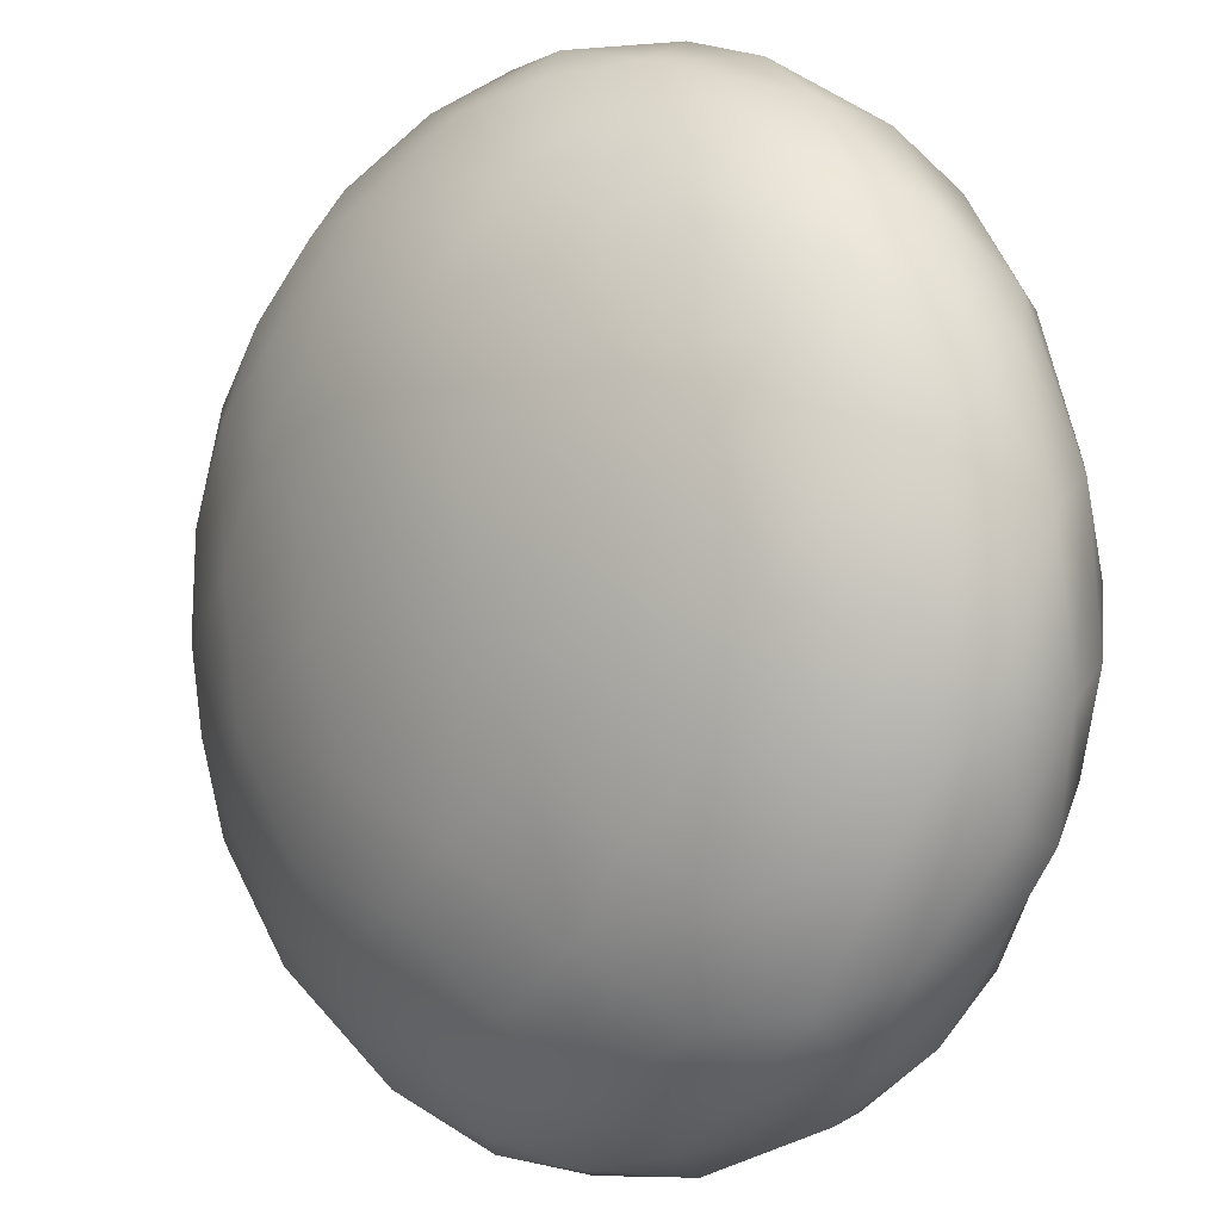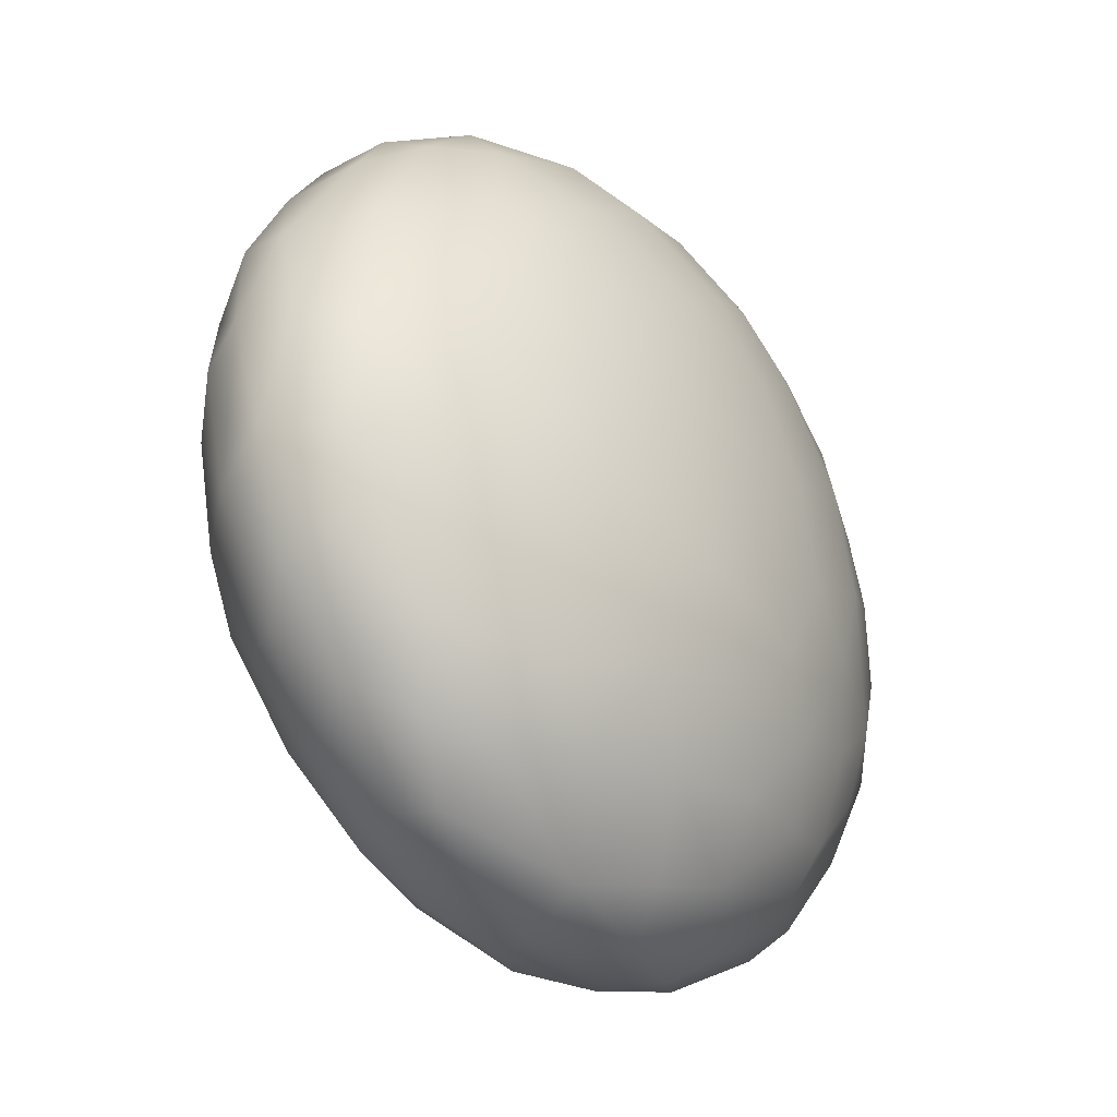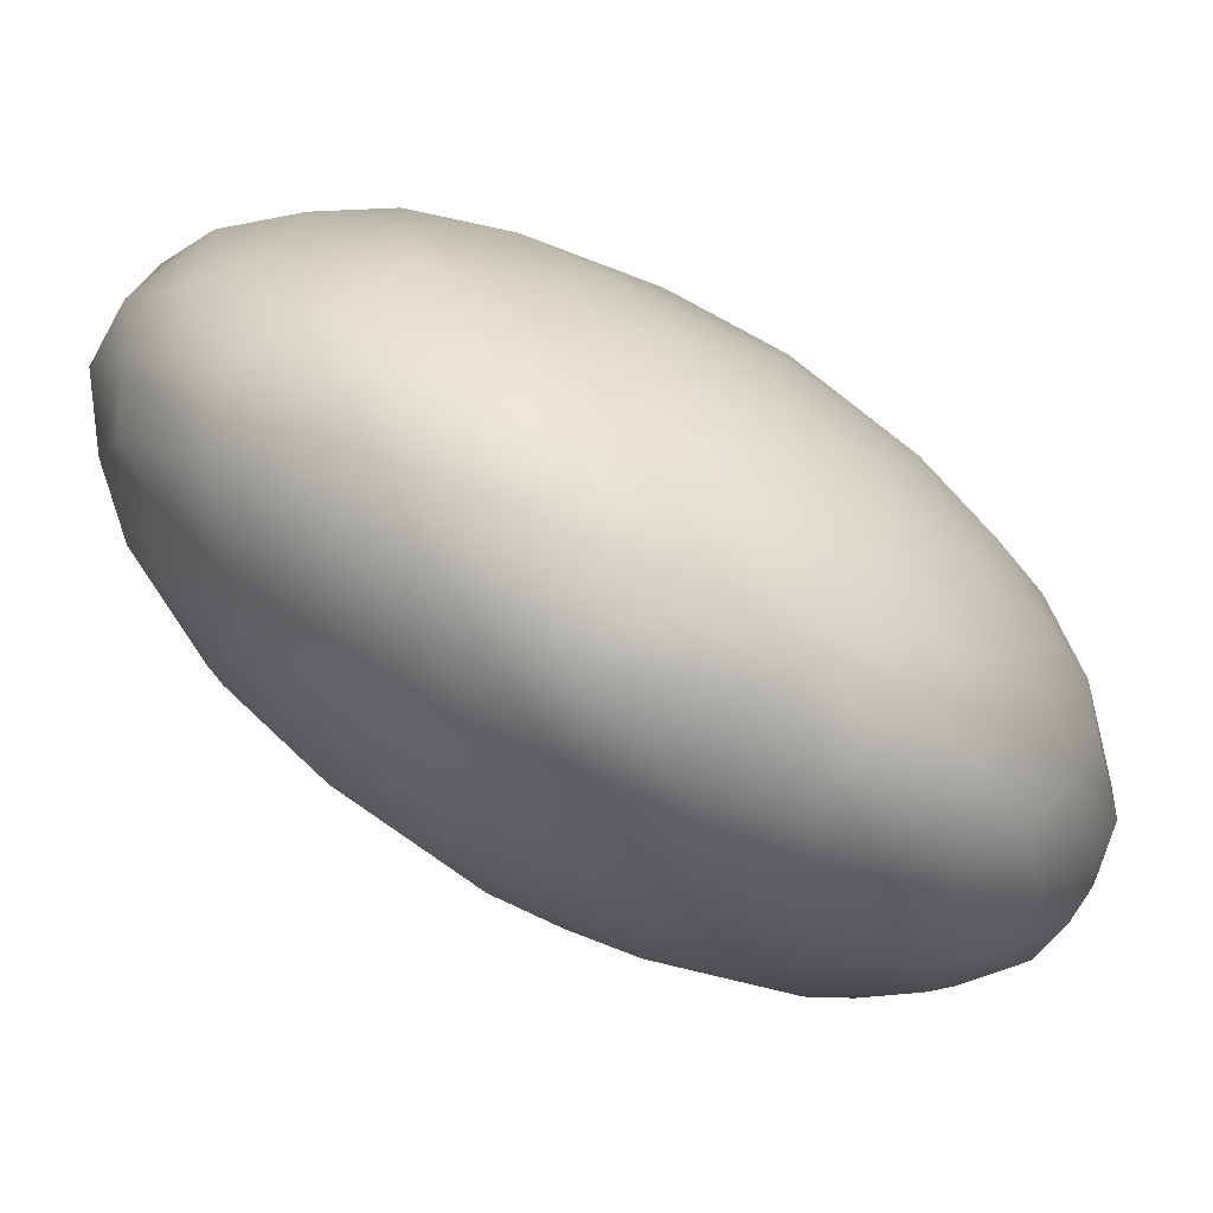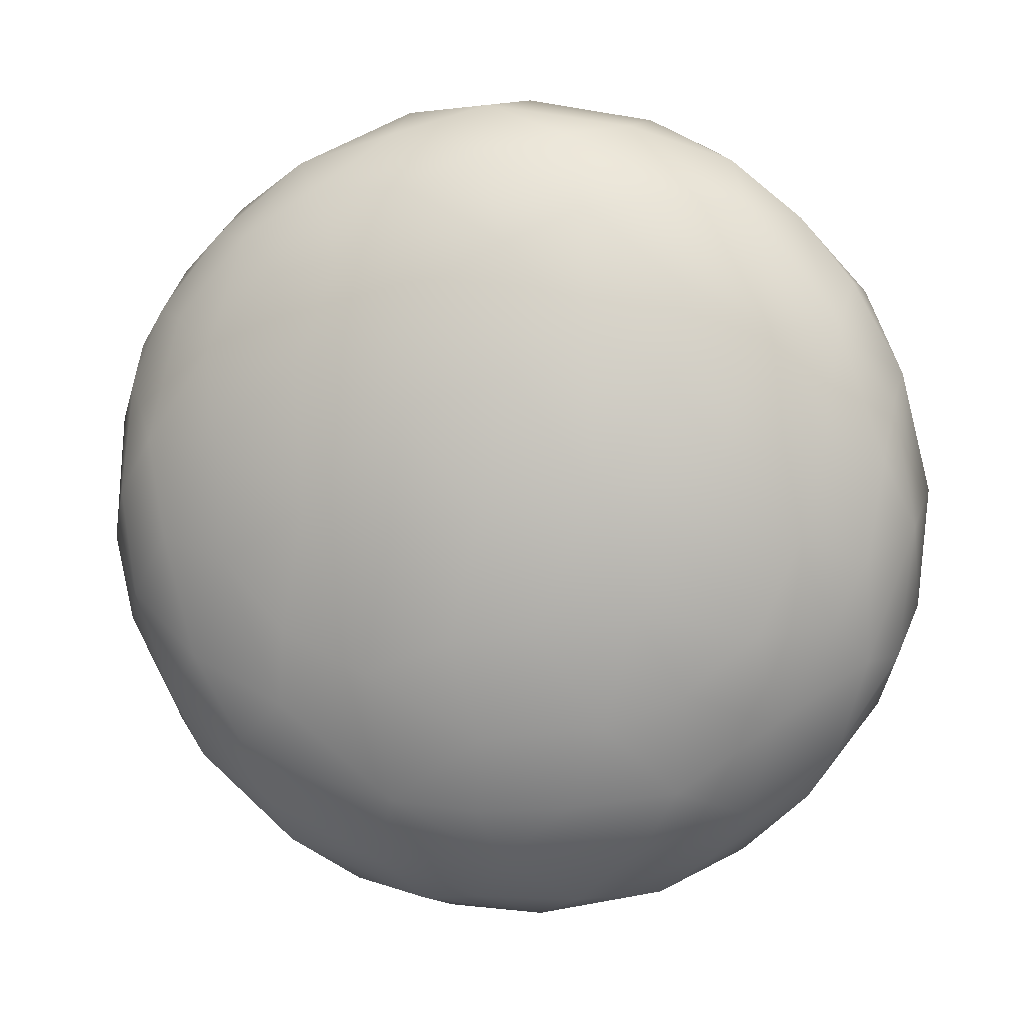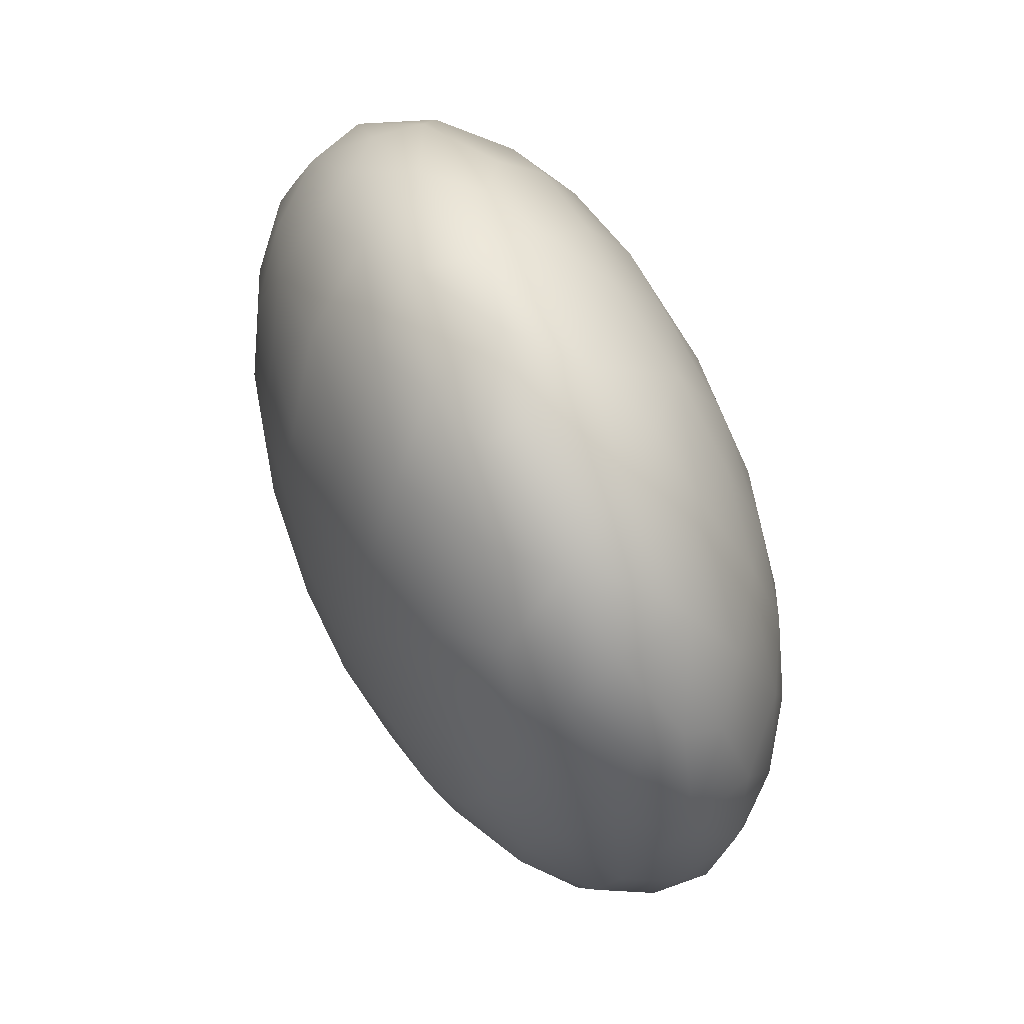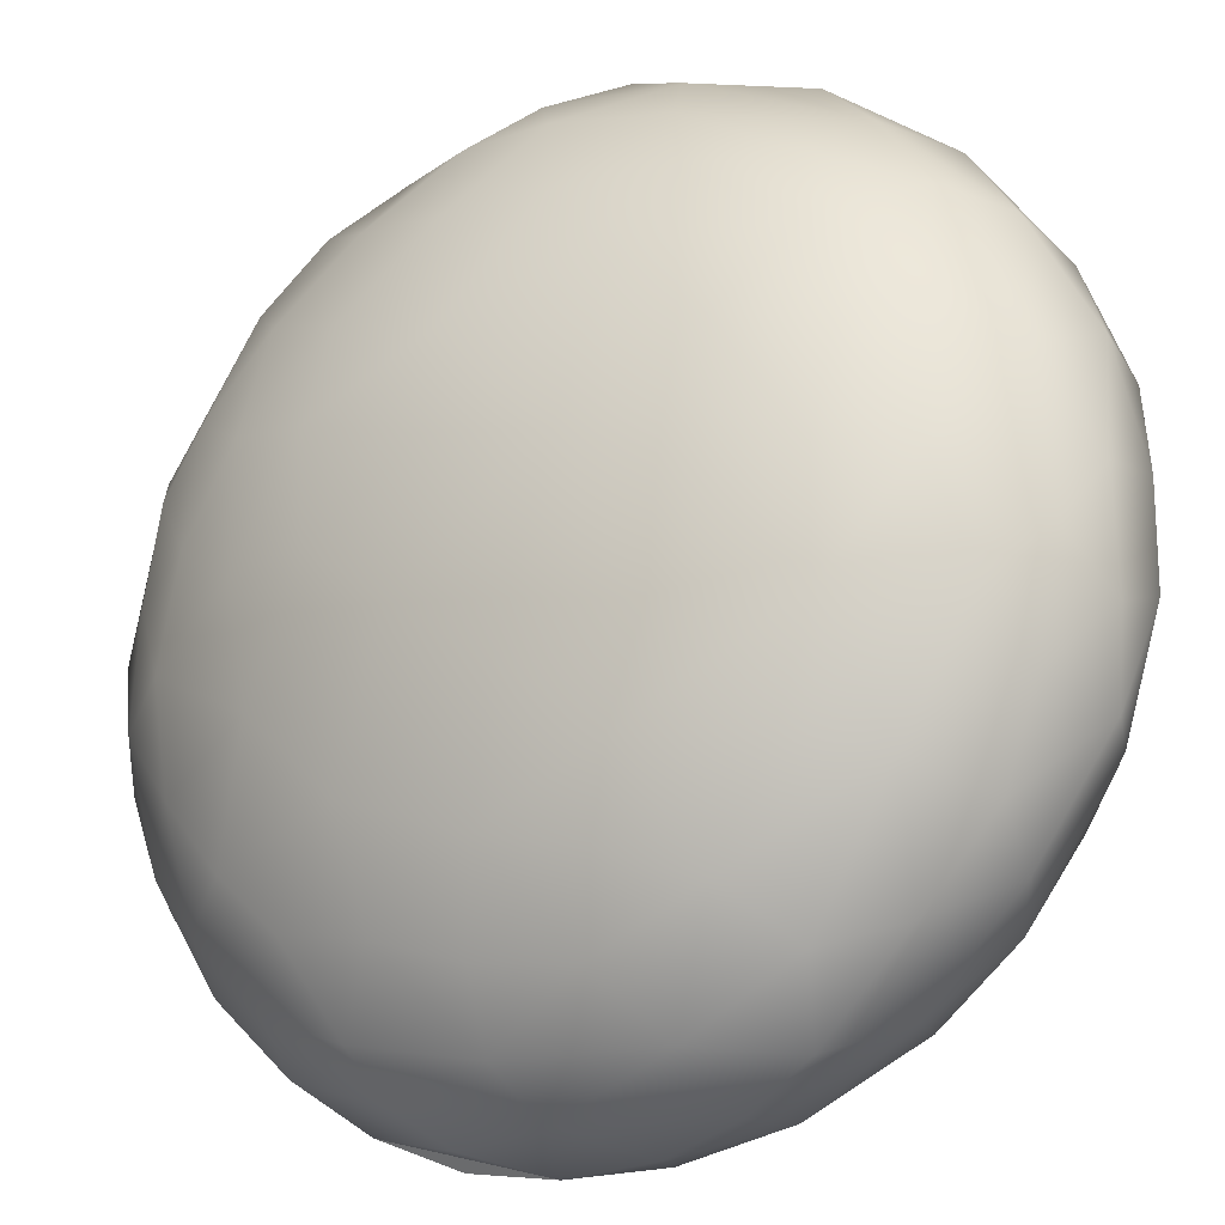
<metadata>
{"format":"obj","ext":"obj","renderer":"f3d","projection":"perspective","resolution":1024,"background":"white","views":[{"elev":73.5,"azim":1.8,"up":"+Y"},{"elev":-15.9,"azim":172.6,"up":"+Z"},{"elev":39.9,"azim":149.9,"up":"+Y"},{"elev":-5.9,"azim":55.4,"up":"+Z"},{"elev":-77.1,"azim":158.2,"up":"+Z"},{"elev":28.1,"azim":-30.5,"up":"+Y"}]}
</metadata>
<code>
v 1.558 -73.36 1529
v 1.545 -73.65 1529
v 1.739 -73.46 1529
v 1.555 -73.65 1527
v 1.497 -73.4 1527
v 1.71 -73.42 1527
v 1.711 -73.69 1527
v 0.9626 -73.29 1528
v 1.046 -73.31 1529
v 1.298 -72.96 1528
v 1.266 -73.16 1529
v 1.03 -73.13 1528
v 1.142 -73.03 1528
v 1.267 -72.9 1528
v 2.539 -72.96 1528
v 2.506 -73 1528
v 2.485 -72.8 1528
v 1.965 -72.56 1528
v 1.878 -72.63 1528
v 2.16 -72.61 1528
v 1.88 -73.87 1527
v 1.77 -73.81 1527
v 1.943 -73.62 1527
v 2.525 -73.18 1528
v 1.857 -72.91 1527
v 1.698 -73.08 1527
v 1.614 -72.92 1527
v 1.432 -73.16 1527
v 1.321 -73.36 1527
v 1.146 -73.41 1527
v 1.22 -73.15 1527
v 1.405 -73.01 1527
v 1.364 -72.9 1527
v 1.151 -73.08 1527
v 1.182 -72.98 1528
v 2.248 -73.26 1529
v 2.093 -73.19 1529
v 2.054 -73.4 1529
v 1.794 -73.64 1529
v 1.854 -73.24 1529
v 1.792 -73.09 1529
v 2.116 -73.52 1529
v 1.832 -73.82 1529
v 2.065 -73.72 1529
v 2.369 -73.31 1529
v 2.305 -73.52 1529
v 2.199 -73.74 1529
v 1.95 -73.94 1529
v 2.089 -73.93 1529
v 1.793 -73.17 1527
v 1.959 -73.37 1527
v 1.961 -73.13 1527
v 2.132 -73.95 1528
v 2.255 -73.78 1528
v 2.342 -73.08 1529
v 2.377 -73.54 1529
v 2.507 -73.09 1529
v 2.473 -73.33 1529
v 2.382 -73.59 1528
v 2.43 -73.47 1528
v 2.529 -72.91 1528
v 2.45 -73.08 1528
v 2.404 -72.91 1528
v 2.299 -73.17 1527
v 2.386 -73.29 1528
v 2.252 -73.45 1528
v 2.108 -73.62 1527
v 2.116 -73.37 1527
v 2.257 -72.89 1527
v 2.119 -73.11 1527
v 2.115 -72.88 1527
v 2.481 -73.23 1528
v 2.354 -73.53 1528
v 2.252 -73.75 1528
v 2.051 -73.99 1528
v 2.255 -73.61 1528
v 2.083 -73.83 1528
v 1.915 -74 1528
v 1.949 -72.78 1527
v 1.815 -72.69 1527
v 1.606 -72.74 1527
v 1.432 -72.78 1528
v 1.718 -72.65 1528
v 1.562 -72.69 1528
v 2.003 -72.58 1528
v 2.009 -72.64 1527
v 1.872 -72.57 1528
v 1.759 -72.61 1528
v 2.203 -72.57 1528
v 1.156 -73.37 1529
v 1.383 -73.32 1529
v 1.521 -73.11 1529
v 1.81 -72.9 1529
v 1.985 -73.03 1529
v 2.169 -72.98 1529
v 1.626 -72.9 1529
v 2.122 -72.79 1529
v 1.982 -72.71 1529
v 1.777 -72.75 1529
v 1.435 -72.95 1529
v 1.558 -72.72 1528
v 1.607 -72.76 1528
v 2.356 -72.85 1529
v 2.448 -72.99 1529
v 2.465 -72.82 1528
v 2.406 -72.66 1528
v 2.322 -72.68 1528
v 2.189 -72.67 1528
v 2.231 -72.57 1528
v 2.358 -72.75 1528
v 2.346 -72.66 1528
v 1.931 -74.13 1529
v 0.9175 -73.28 1528
v 0.9767 -74.54 1528
v 0.987 -74.49 1528
v 1.205 -74.51 1528
v 0.7104 -74.11 1528
v 0.6658 -73.95 1528
v 0.6482 -74.18 1528
v 0.6334 -73.91 1528
v 0.6081 -74.11 1528
v 1.118 -73.8 1527
v 0.8784 -73.99 1527
v 1.038 -73.7 1527
v 1.1 -74.02 1527
v 1.163 -74.54 1528
v 0.9715 -73.22 1528
v 1.274 -73.57 1527
v 0.9352 -73.68 1527
v 0.9603 -73.49 1527
v 0.8919 -73.46 1527
v 0.992 -73.29 1527
v 1.417 -74.19 1529
v 1.573 -73.91 1529
v 1.265 -74.1 1529
v 1.361 -73.93 1529
v 1.347 -73.69 1529
v 1.221 -73.58 1529
v 1.697 -74.05 1529
v 1.585 -74.25 1529
v 1.831 -74.1 1529
v 1.741 -74.25 1529
v 1.354 -73.72 1527
v 1.407 -73.91 1527
v 1.594 -73.98 1527
v 1.917 -74.16 1528
v 1.25 -74.37 1529
v 1.409 -74.37 1529
v 1.57 -74.36 1529
v 1.668 -74.35 1528
v 1.233 -74.49 1529
v 1.385 -74.47 1529
v 1.431 -74.47 1528
v 1.41 -74.42 1528
v 1.004 -74.52 1528
v 1.205 -74.41 1528
v 1.248 -74.28 1527
v 1.444 -74.26 1528
v 1.411 -74.15 1527
v 0.9875 -74.38 1528
v 0.969 -74.25 1527
v 1.198 -74.16 1527
v 1.666 -74.32 1528
v 1.866 -74.16 1528
v 1.538 -74.3 1528
v 1.7 -74.14 1528
v 0.7727 -73.83 1527
v 0.7708 -73.62 1527
v 0.8214 -73.45 1528
v 0.8223 -73.41 1528
v 0.6979 -74.06 1527
v 0.6725 -73.86 1528
v 0.7011 -73.67 1528
v 0.7405 -73.59 1528
v 0.627 -74.1 1528
v 0.6322 -73.87 1528
v 1.046 -73.56 1529
v 1.014 -73.77 1529
v 1.133 -73.91 1529
v 0.9602 -74.17 1529
v 1.153 -74.24 1529
v 0.9234 -73.6 1529
v 0.8673 -73.83 1529
v 0.8737 -74.02 1529
v 0.7675 -74.24 1529
v 0.861 -74.32 1529
v 0.7587 -73.86 1529
v 0.7817 -73.64 1528
v 1.026 -74.36 1529
v 1.085 -74.47 1529
v 0.9253 -74.45 1529
v 0.8207 -74.46 1528
v 0.8205 -74.48 1528
v 0.7172 -74.38 1528
v 0.7968 -74.24 1527
v 0.6894 -74.25 1528
v 0.6613 -74.3 1528
v 0.7849 -74.4 1528
v 1.026 -74.36 1529
v 0.9253 -74.45 1529
v 0.8207 -74.46 1528
g grp1
f 1 2 3
f 4 5 6
f 4 6 7
f 8 9 10
f 9 11 10
f 12 13 14
f 15 16 17
f 18 19 20
f 21 22 23
f 24 16 15
f 25 26 27
f 26 28 27
f 28 29 30
f 28 30 31
f 32 28 31
f 28 32 27
f 32 31 33
f 32 33 27
f 34 33 31
f 33 34 35
f 36 37 38
f 3 39 38
f 37 40 38
f 38 40 3
f 41 1 40
f 40 1 3
f 36 38 42
f 39 43 42
f 39 42 38
f 44 42 43
f 45 42 46
f 46 42 44
f 44 47 46
f 47 48 49
f 28 26 5
f 5 26 50
f 51 6 52
f 50 52 6
f 23 7 51
f 6 51 7
f 53 54 49
f 36 42 45
f 55 36 45
f 47 56 46
f 56 47 54
f 55 45 57
f 57 45 58
f 46 56 58
f 45 46 58
f 56 59 58
f 59 56 54
f 59 60 58
f 57 58 24
f 15 57 24
f 60 24 58
f 57 15 61
f 16 62 63
f 63 62 64
f 62 65 64
f 65 66 64
f 66 67 68
f 66 68 64
f 68 67 23
f 23 51 68
f 69 63 64
f 70 64 68
f 64 70 69
f 70 68 51
f 51 52 70
f 69 70 71
f 71 70 52
f 71 52 25
f 50 26 25
f 50 25 52
f 24 72 16
f 16 72 62
f 24 60 72
f 72 60 73
f 59 74 60
f 54 74 59
f 54 53 74
f 53 75 74
f 72 65 62
f 65 73 76
f 72 73 65
f 73 74 76
f 74 73 60
f 74 75 77
f 74 77 76
f 76 66 65
f 66 76 67
f 67 76 77
f 78 21 77
f 77 21 67
f 67 21 23
f 25 27 79
f 79 27 80
f 81 27 33
f 80 27 81
f 33 35 82
f 35 14 82
f 80 81 83
f 33 82 81
f 81 82 83
f 82 84 83
f 83 85 80
f 86 80 85
f 85 83 87
f 83 84 87
f 84 88 87
f 88 18 87
f 87 18 89
f 55 37 36
f 90 91 92
f 1 41 92
f 91 1 92
f 93 92 41
f 41 40 94
f 94 37 95
f 37 94 40
f 96 92 93
f 93 41 94
f 97 93 94
f 98 93 97
f 94 95 97
f 96 93 99
f 93 98 99
f 20 98 97
f 99 98 19
f 98 20 19
f 92 11 90
f 35 12 14
f 8 10 13
f 10 11 100
f 92 100 11
f 96 100 92
f 13 10 14
f 14 10 101
f 102 10 100
f 101 10 102
f 96 99 102
f 100 96 102
f 101 84 14
f 84 101 88
f 101 102 19
f 99 19 102
f 101 19 88
f 88 19 18
f 103 104 105
f 104 103 55
f 104 57 105
f 105 57 61
f 15 17 61
f 95 55 103
f 95 103 97
f 61 17 105
f 105 17 106
f 97 103 107
f 105 107 103
f 106 89 107
f 106 107 105
f 89 20 107
f 107 20 97
f 18 20 89
f 80 86 79
f 108 86 85
f 85 109 108
f 87 89 85
f 85 89 109
f 79 71 25
f 79 108 71
f 71 108 69
f 69 108 110
f 86 108 79
f 109 111 108
f 89 106 109
f 109 106 111
f 69 110 63
f 111 110 108
f 111 17 110
f 17 111 106
f 63 17 16
f 110 17 63
f 57 104 55
f 55 95 37
f 14 84 82
f 49 54 47
f 23 22 7
f 50 6 5
f 28 5 29
f 44 48 47
f 49 112 53
f 77 75 78
f 12 113 13
f 114 115 116
f 117 118 119
f 120 119 118
f 120 121 119
f 122 123 124
f 122 125 123
f 126 114 116
f 127 12 35
f 128 124 30
f 124 129 30
f 128 30 29
f 129 130 30
f 30 130 31
f 130 131 132
f 132 34 31
f 31 130 132
f 132 127 34
f 34 127 35
f 133 134 135
f 135 134 136
f 134 2 136
f 134 39 2
f 3 2 39
f 2 137 136
f 2 1 137
f 137 1 138
f 139 43 134
f 139 134 133
f 133 140 139
f 140 141 139
f 141 48 139
f 139 48 43
f 43 48 44
f 141 49 48
f 112 49 141
f 142 112 141
f 5 128 29
f 128 122 124
f 4 143 5
f 5 143 128
f 122 128 143
f 143 4 144
f 144 125 143
f 145 144 7
f 144 4 7
f 146 53 112
f 147 148 133
f 148 140 133
f 149 140 148
f 141 140 142
f 140 149 142
f 146 112 150
f 112 142 150
f 147 151 148
f 148 152 149
f 151 152 148
f 149 150 142
f 149 152 150
f 150 152 153
f 116 154 153
f 153 126 116
f 152 126 153
f 151 126 152
f 151 155 126
f 22 21 145
f 115 156 116
f 157 158 156
f 157 159 158
f 158 159 145
f 145 159 144
f 156 115 160
f 161 162 160
f 156 160 157
f 160 162 157
f 157 162 159
f 159 162 144
f 125 162 161
f 144 162 125
f 161 123 125
f 154 163 153
f 150 153 163
f 163 146 150
f 163 164 146
f 53 146 75
f 146 164 75
f 154 116 156
f 156 158 154
f 158 165 154
f 165 163 154
f 165 166 163
f 166 164 163
f 164 78 75
f 158 166 165
f 164 166 78
f 166 21 78
f 158 145 166
f 145 21 166
f 124 123 129
f 123 167 129
f 129 167 130
f 130 167 168
f 130 168 131
f 131 169 132
f 168 169 131
f 132 169 127
f 127 170 12
f 127 169 170
f 167 171 172
f 167 172 168
f 168 172 173
f 168 173 169
f 169 173 170
f 170 173 174
f 171 175 172
f 176 172 175
f 173 172 176
f 174 173 176
f 174 176 120
f 175 121 176
f 176 121 120
f 91 90 138
f 177 138 90
f 178 179 138
f 138 179 137
f 179 135 136
f 135 180 181
f 178 138 177
f 177 182 178
f 182 183 178
f 178 184 179
f 179 184 180
f 185 186 180
f 182 187 183
f 187 184 183
f 184 178 183
f 184 185 180
f 185 184 117
f 184 187 117
f 187 118 117
f 113 8 13
f 9 90 11
f 90 182 177
f 12 170 113
f 170 174 113
f 174 8 113
f 8 188 9
f 174 188 8
f 188 182 9
f 90 9 182
f 182 188 187
f 187 188 118
f 188 120 118
f 188 174 120
f 133 135 181
f 189 190 147
f 189 191 190
f 151 190 155
f 155 114 126
f 181 180 189
f 180 186 189
f 199 192 200
f 155 201 114
f 191 201 155
f 193 114 201
f 193 201 194
f 185 201 186
f 201 189 186
f 201 185 194
f 194 185 119
f 185 117 119
f 167 123 171
f 123 195 171
f 171 196 175
f 175 197 121
f 121 197 119
f 194 119 197
f 123 161 195
f 171 195 196
f 195 198 196
f 196 197 175
f 196 198 197
f 194 197 193
f 197 198 193
f 161 160 195
f 160 198 195
f 198 160 115
f 114 193 115
f 193 198 115
f 155 190 191
f 151 147 190
f 147 181 189
f 147 133 181
f 135 179 180
f 22 145 7
f 125 122 143
f 91 138 1
f 179 136 137
f 134 43 39

</code>
